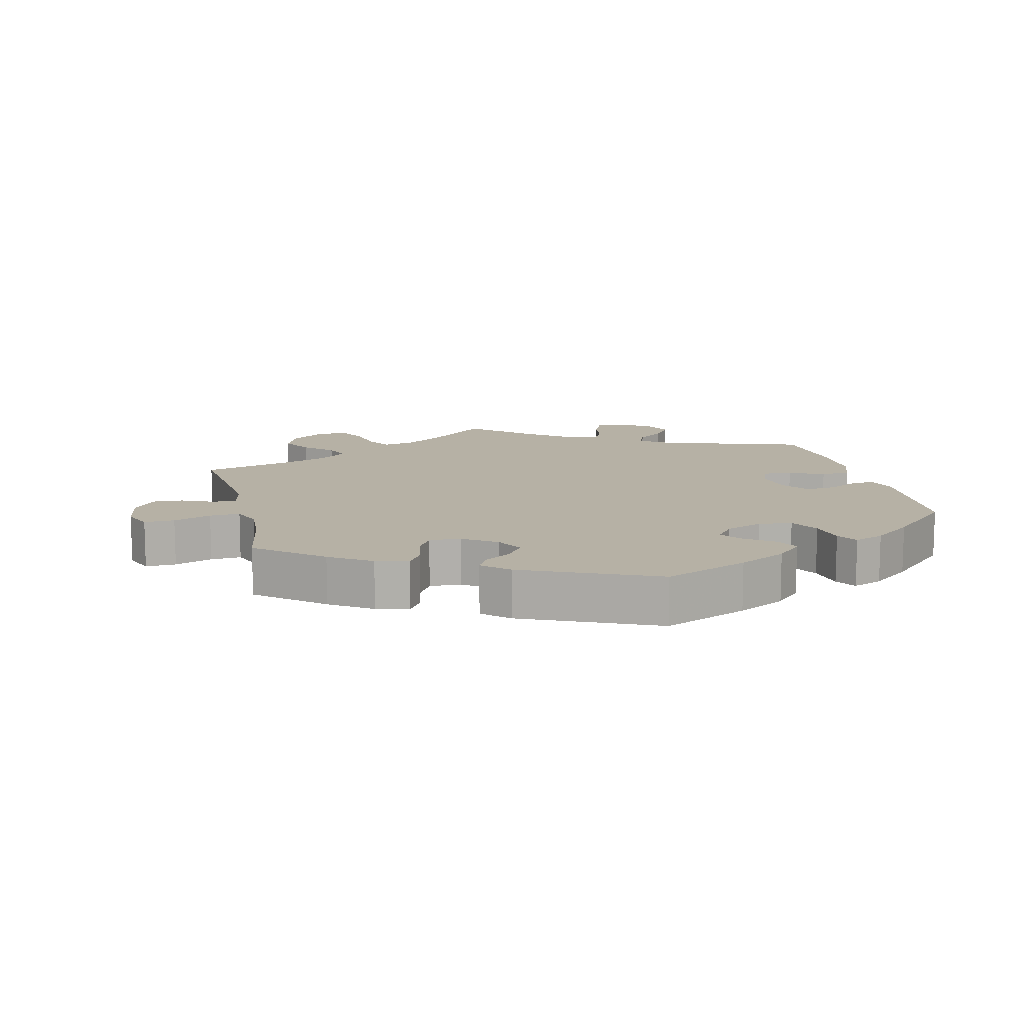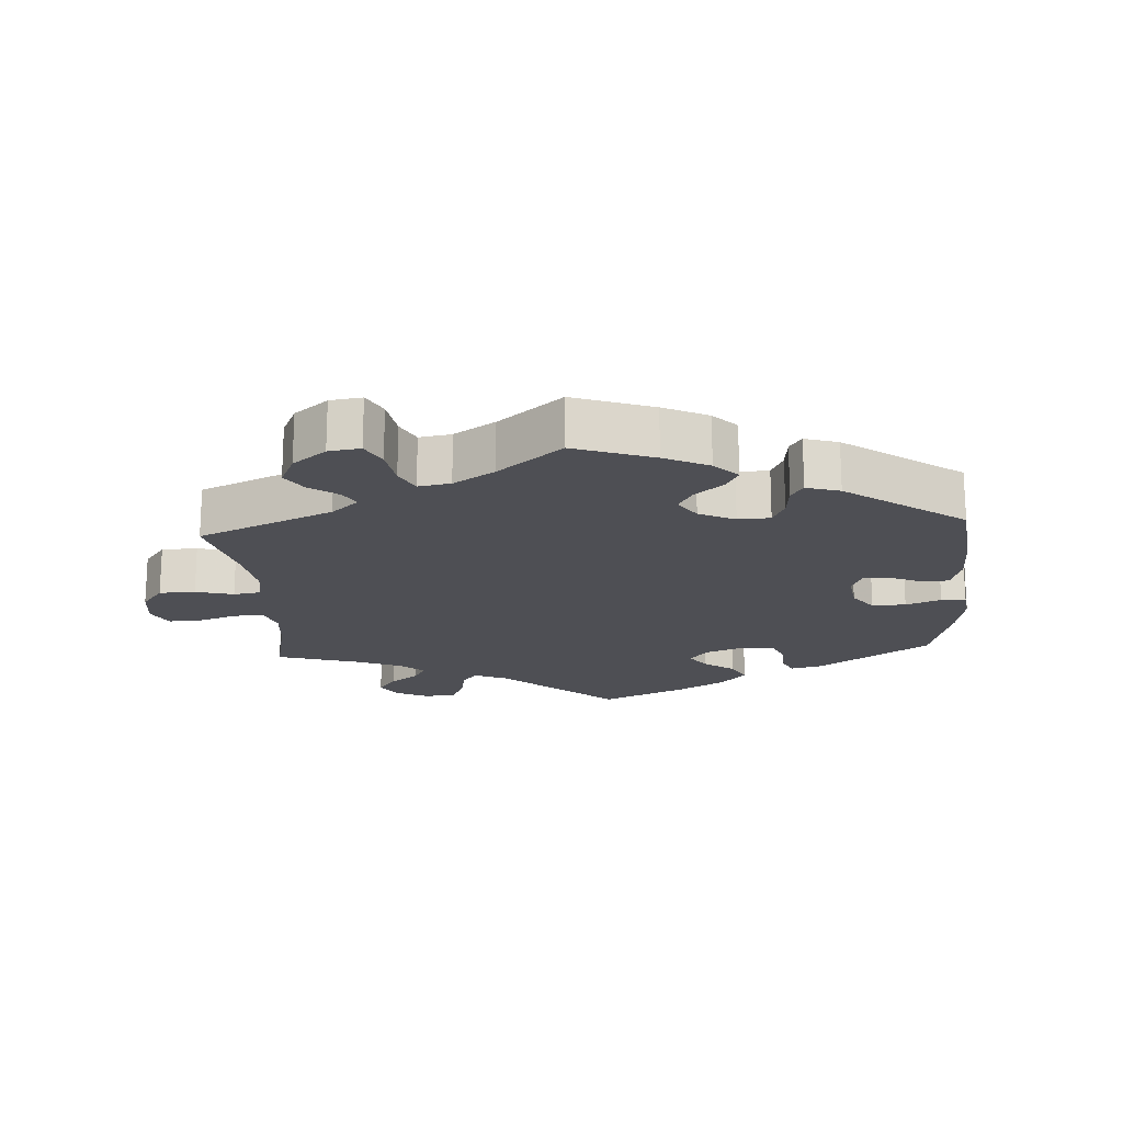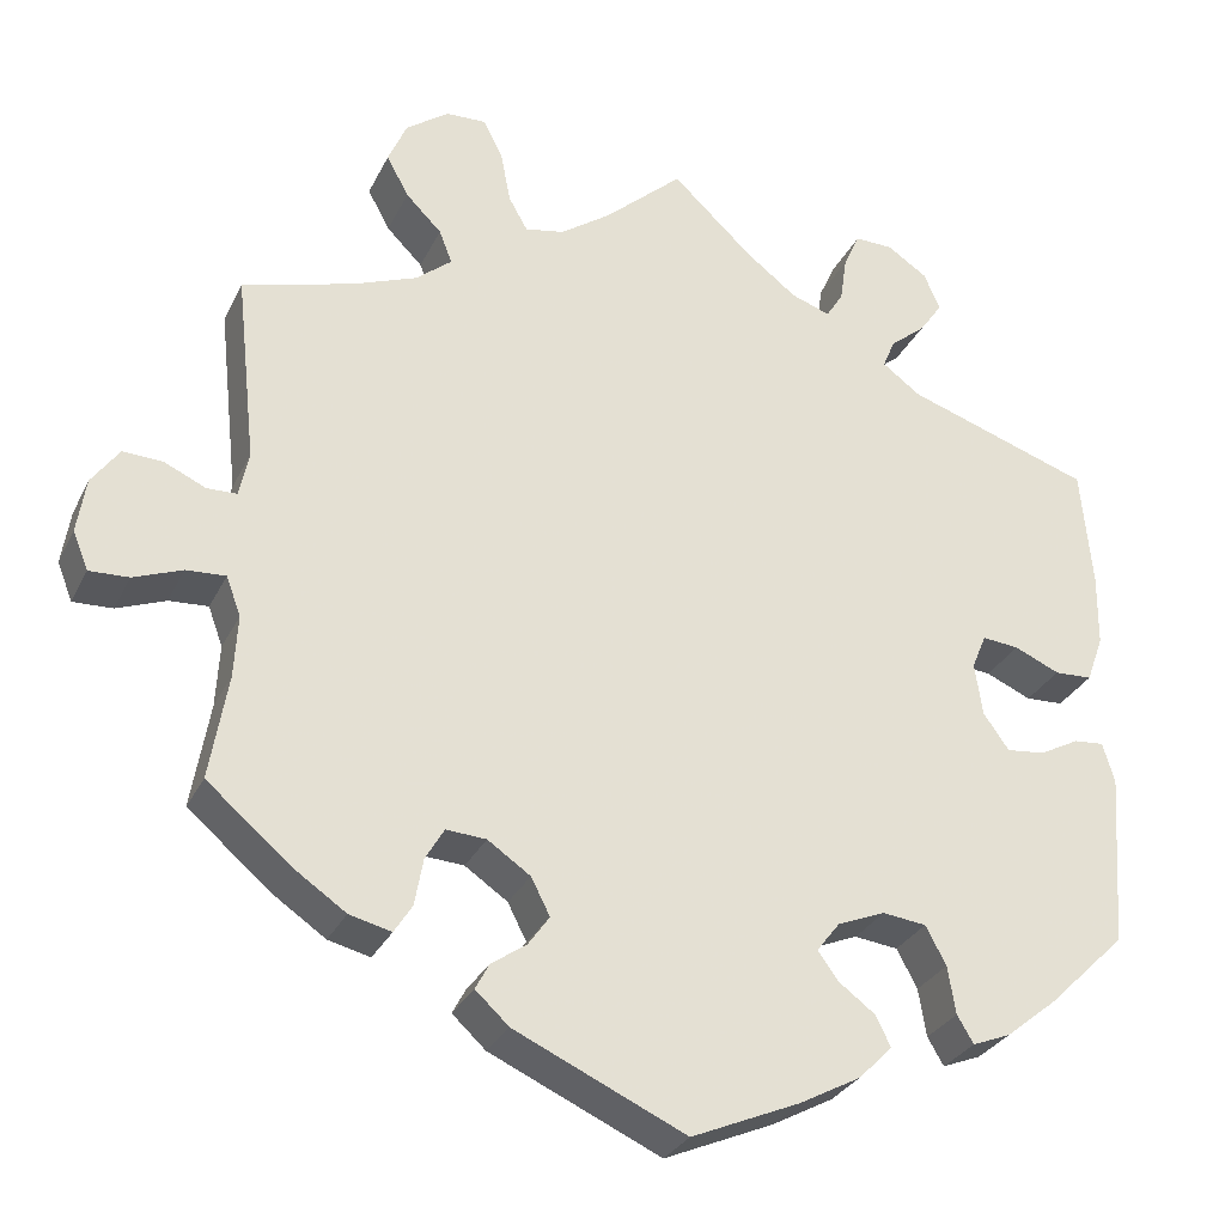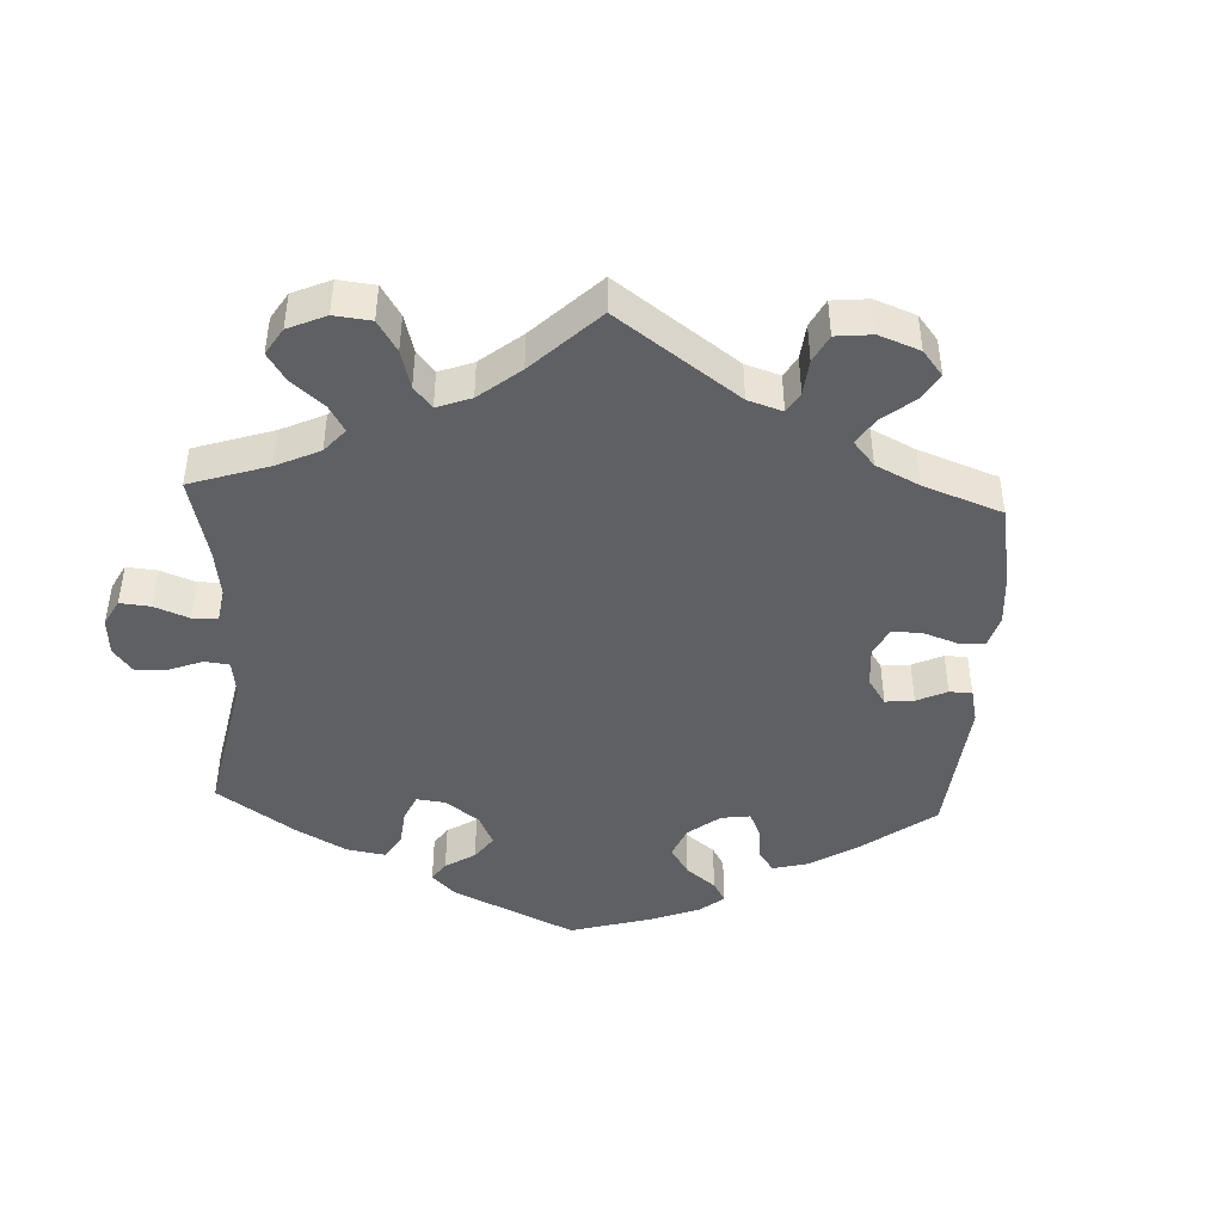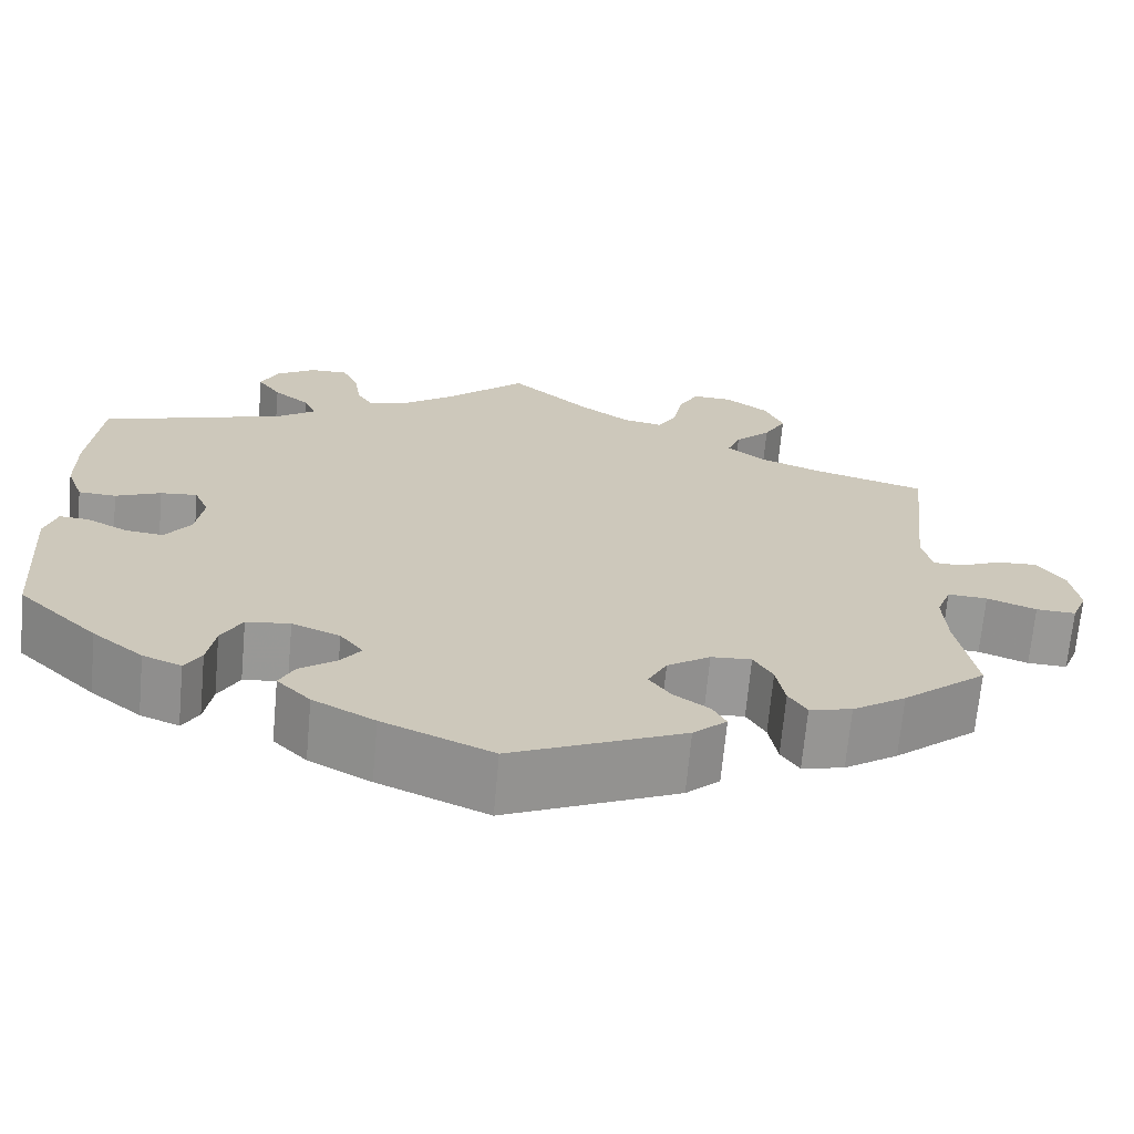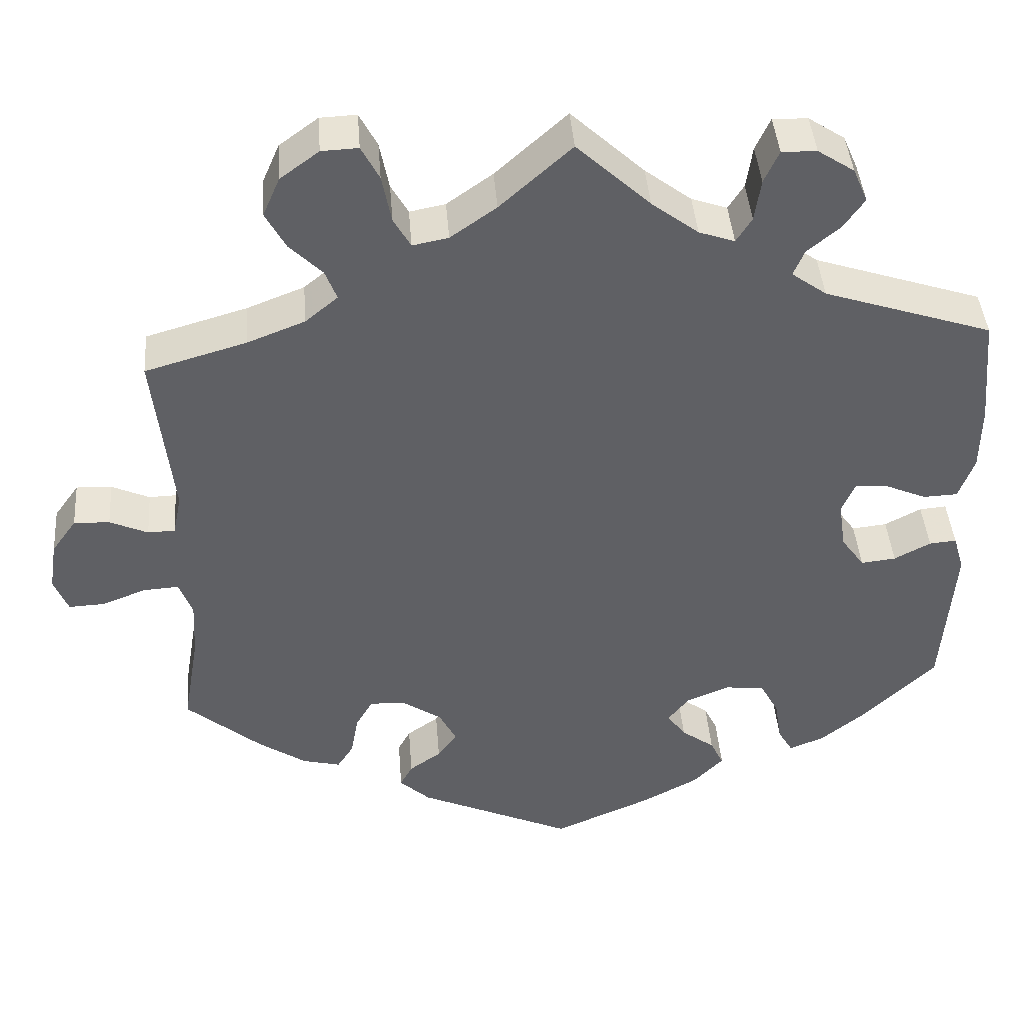
<metadata>
{"format":"obj","ext":"obj","renderer":"f3d","projection":"perspective","resolution":1024,"background":"white","views":[{"elev":12.0,"azim":166.5,"up":"+Y"},{"elev":-18.4,"azim":123.7,"up":"+Y"},{"elev":-29.9,"azim":157.7,"up":"+Z"},{"elev":-44.3,"azim":57.3,"up":"+Y"},{"elev":-68.7,"azim":-5.2,"up":"+Z"},{"elev":42.6,"azim":175.6,"up":"+Z"}]}
</metadata>
<code>
v 0.305 0.07 0.451
v -0.485 0.07 0.026
v -0.178 0.07 -0.419
v -0.199 0.07 -0.526
v 0.44 0.07 -0.392
v 0.219 0.07 0.525
v 0.608 0.07 0.057
v -0.275 0.07 0.415
v -0.238 0.07 -0.486
v 0.239 0.07 -0.494
v 0.678 0.07 -0.095
v 0.351 0.07 0.592
v -0.2 0.07 0.47
v -0.221 0.07 -0.451
v 0.632 0.07 -0.093
v -0.538 0.07 -0.059
v -0.289 0.07 0.449
v -0.312 0.07 -0.379
v -0.228 0.07 0.557
v 0.157 0.07 -0.4
v -0.094 0.07 0.532
v 0.406 0.07 0.348
v 0.378 0.07 -0.434
v 0 0.07 0.62
v 0.575 0.07 -0.071
v 0.686 0.07 0.014
v -0.34 0.07 -0.467
v 0.2 0.07 -0.53
v -0.381 0.07 -0.05
v -0.331 0.07 0.484
v 0.179 0.07 -0.357
v -0.321 0.07 -0.435
v 0.223 0.07 -0.464
v -0.181 0.07 -0.351
v -0.537 0.07 0.31
v 0.092 0.07 0.537
v -0.32 0.07 0.382
v -0.154 0.07 -0.386
v -0.247 0.07 0.599
v -0.292 0.07 0.598
v -0.549 0.07 0.083
v -0.537 0.07 -0.31
v 0.308 0.07 -0.413
v 0.229 0.07 -0.323
v 0.29 0.07 0.412
v -0.154 0.07 0.486
v -0.339 0.07 0.567
v 0.182 0.07 -0.435
v 0.513 0.07 0.089
v -0.288 0.07 -0.334
v -0.432 0.07 0.049
v 0.347 0.07 0.493
v 0.537 0.07 0.31
v -0.237 0.07 -0.328
v 0.301 0.07 0.629
v 0.231 0.07 0.587
v 0.696 0.07 -0.05
v 0.298 0.07 -0.358
v 0.151 0.07 0.495
v -0.389 0.07 0.053
v 0.537 0.07 -0.31
v 0.516 0.07 -0.187
v 0.654 0.07 0.059
v 0.276 0.07 -0.32
v -0.372 0.07 0.012
v 0.329 0.07 -0.446
v -0.127 0.07 -0.565
v 0.197 0.07 0.486
v -0.444 0.07 -0.401
v 0.373 0.07 0.541
v -0 0.07 -0.62
v -0.552 0.07 -0.106
v -0.22 0.07 0.502
v -0.385 0.07 -0.449
v 0.254 0.07 0.631
v -0.55 0.07 0.168
v -0.411 0.07 -0.092
v -0.529 0.07 0.028
v 0.332 0.07 0.377
v -0.503 0.07 -0.062
v 0.512 0.07 -0.114
v 0.559 0.07 0.035
v 0.524 0.07 0.036
v 0.529 0.07 -0.068
v -0.456 0.07 -0.087
v -0.358 0.07 0.523
v 0.305 -0 0.451
v -0.485 -0 0.026
v -0.178 -0 -0.419
v -0.199 -0 -0.526
v 0.44 -0 -0.392
v 0.219 -0 0.525
v 0.608 -0 0.057
v -0.275 -0 0.415
v -0.238 -0 -0.486
v 0.239 -0 -0.494
v 0.678 -0 -0.095
v 0.351 -0 0.592
v -0.2 -0 0.47
v -0.221 -0 -0.451
v 0.632 -0 -0.093
v -0.538 -0 -0.059
v -0.289 -0 0.449
v -0.312 -0 -0.379
v -0.228 -0 0.557
v 0.157 -0 -0.4
v -0.094 -0 0.532
v 0.406 -0 0.348
v 0.378 -0 -0.434
v 0 -0 0.62
v 0.575 -0 -0.071
v 0.686 -0 0.014
v -0.34 -0 -0.467
v 0.2 -0 -0.53
v -0.381 -0 -0.05
v -0.331 -0 0.484
v 0.179 -0 -0.357
v -0.321 -0 -0.435
v 0.223 -0 -0.464
v -0.181 -0 -0.351
v -0.537 -0 0.31
v 0.092 -0 0.537
v -0.32 -0 0.382
v -0.154 -0 -0.386
v -0.247 -0 0.599
v -0.292 -0 0.598
v -0.549 -0 0.083
v -0.537 -0 -0.31
v 0.308 -0 -0.413
v 0.229 -0 -0.323
v 0.29 -0 0.412
v -0.154 -0 0.486
v -0.339 -0 0.567
v 0.182 -0 -0.435
v 0.513 -0 0.089
v -0.288 -0 -0.334
v -0.432 -0 0.049
v 0.347 -0 0.493
v 0.537 -0 0.31
v -0.237 -0 -0.328
v 0.301 -0 0.629
v 0.231 -0 0.587
v 0.696 -0 -0.05
v 0.298 -0 -0.358
v 0.151 -0 0.495
v -0.389 -0 0.053
v 0.537 -0 -0.31
v 0.516 -0 -0.187
v 0.654 -0 0.059
v 0.276 -0 -0.32
v -0.372 -0 0.012
v 0.329 -0 -0.446
v -0.127 -0 -0.565
v 0.197 -0 0.486
v -0.444 -0 -0.401
v 0.373 -0 0.541
v -0 -0 -0.62
v -0.552 -0 -0.106
v -0.22 -0 0.502
v -0.385 -0 -0.449
v 0.254 -0 0.631
v -0.55 -0 0.168
v -0.411 -0 -0.092
v -0.529 -0 0.028
v 0.332 -0 0.377
v -0.503 -0 -0.062
v 0.512 -0 -0.114
v 0.559 -0 0.035
v 0.524 -0 0.036
v 0.529 -0 -0.068
v -0.456 -0 -0.087
v -0.358 -0 0.523
f 48 33 10 28
f 20 48 28 71
f 31 20 71 67
f 23 66 43 58
f 23 58 64
f 62 61 5 23
f 81 62 23 64
f 84 81 64 44
f 57 11 15 25
f 57 25 84
f 26 57 84
f 82 7 63 26
f 83 82 26 84
f 49 83 84 44
f 22 53 49 44
f 12 70 52 1
f 12 1 45
f 55 12 45
f 6 56 75 55
f 68 6 55 45
f 59 68 45 79
f 21 24 36
f 46 21 36 59
f 13 46 59 79
f 40 39 19 73
f 40 73 13
f 47 40 13
f 17 30 86 47
f 17 47 13
f 8 17 13 79
f 41 76 35 37
f 51 2 78 41
f 60 51 41 37
f 65 60 37 8
f 72 16 80 85
f 72 85 77
f 42 72 77
f 69 42 77 29
f 18 32 27 74
f 50 18 74 69
f 4 9 14 3
f 31 67 4 3
f 31 3 38
f 44 31 38 34
f 22 44 34 54
f 79 22 54 50
f 29 65 8 79
f 50 69 29 79
f 114 96 119 134
f 157 114 134 106
f 153 157 106 117
f 144 129 152 109
f 150 144 109
f 109 91 147 148
f 150 109 148 167
f 130 150 167 170
f 111 101 97 143
f 170 111 143
f 170 143 112
f 112 149 93 168
f 170 112 168 169
f 130 170 169 135
f 130 135 139 108
f 87 138 156 98
f 131 87 98
f 131 98 141
f 141 161 142 92
f 131 141 92 154
f 165 131 154 145
f 122 110 107
f 145 122 107 132
f 165 145 132 99
f 159 105 125 126
f 99 159 126
f 99 126 133
f 133 172 116 103
f 99 133 103
f 165 99 103 94
f 123 121 162 127
f 127 164 88 137
f 123 127 137 146
f 94 123 146 151
f 171 166 102 158
f 163 171 158
f 163 158 128
f 115 163 128 155
f 160 113 118 104
f 155 160 104 136
f 89 100 95 90
f 89 90 153 117
f 124 89 117
f 120 124 117 130
f 140 120 130 108
f 136 140 108 165
f 165 94 151 115
f 165 115 155 136
f 67 153 90 4
f 4 90 95 9
f 9 95 100 14
f 14 100 89 3
f 3 89 124 38
f 38 124 120 34
f 34 120 140 54
f 54 140 136 50
f 50 136 104 18
f 18 104 118 32
f 32 118 113 27
f 27 113 160 74
f 74 160 155 69
f 69 155 128 42
f 42 128 158 72
f 72 158 102 16
f 16 102 166 80
f 80 166 171 85
f 85 171 163 77
f 77 163 115 29
f 29 115 151 65
f 65 151 146 60
f 60 146 137 51
f 51 137 88 2
f 2 88 164 78
f 78 164 127 41
f 41 127 162 76
f 76 162 121 35
f 35 121 123 37
f 37 123 94 8
f 8 94 103 17
f 17 103 116 30
f 30 116 172 86
f 86 172 133 47
f 47 133 126 40
f 40 126 125 39
f 39 125 105 19
f 19 105 159 73
f 73 159 99 13
f 13 99 132 46
f 46 132 107 21
f 21 107 110 24
f 24 110 122 36
f 36 122 145 59
f 59 145 154 68
f 68 154 92 6
f 6 92 142 56
f 56 142 161 75
f 75 161 141 55
f 55 141 98 12
f 12 98 156 70
f 70 156 138 52
f 52 138 87 1
f 1 87 131 45
f 45 131 165 79
f 79 165 108 22
f 22 108 139 53
f 53 139 135 49
f 49 135 169 83
f 83 169 168 82
f 82 168 93 7
f 7 93 149 63
f 63 149 112 26
f 26 112 143 57
f 57 143 97 11
f 11 97 101 15
f 15 101 111 25
f 25 111 170 84
f 84 170 167 81
f 81 167 148 62
f 62 148 147 61
f 61 147 91 5
f 5 91 109 23
f 23 109 152 66
f 66 152 129 43
f 43 129 144 58
f 58 144 150 64
f 64 150 130 44
f 44 130 117 31
f 31 117 106 20
f 20 106 134 48
f 48 134 119 33
f 33 119 96 10
f 10 96 114 28
f 28 114 157 71
f 71 157 153 67

</code>
